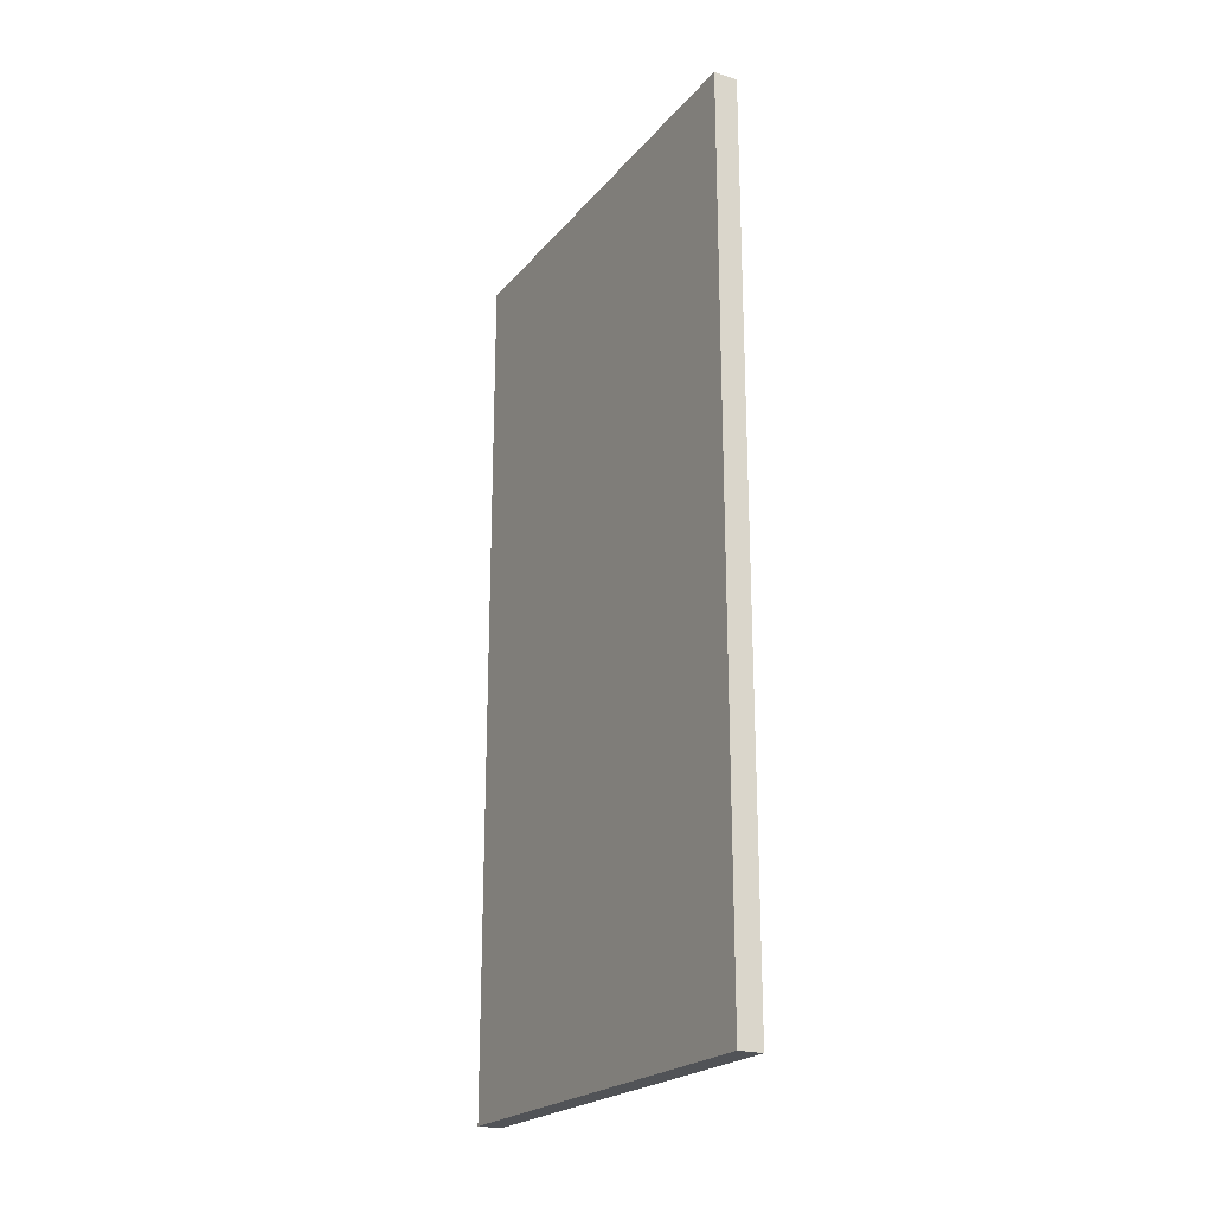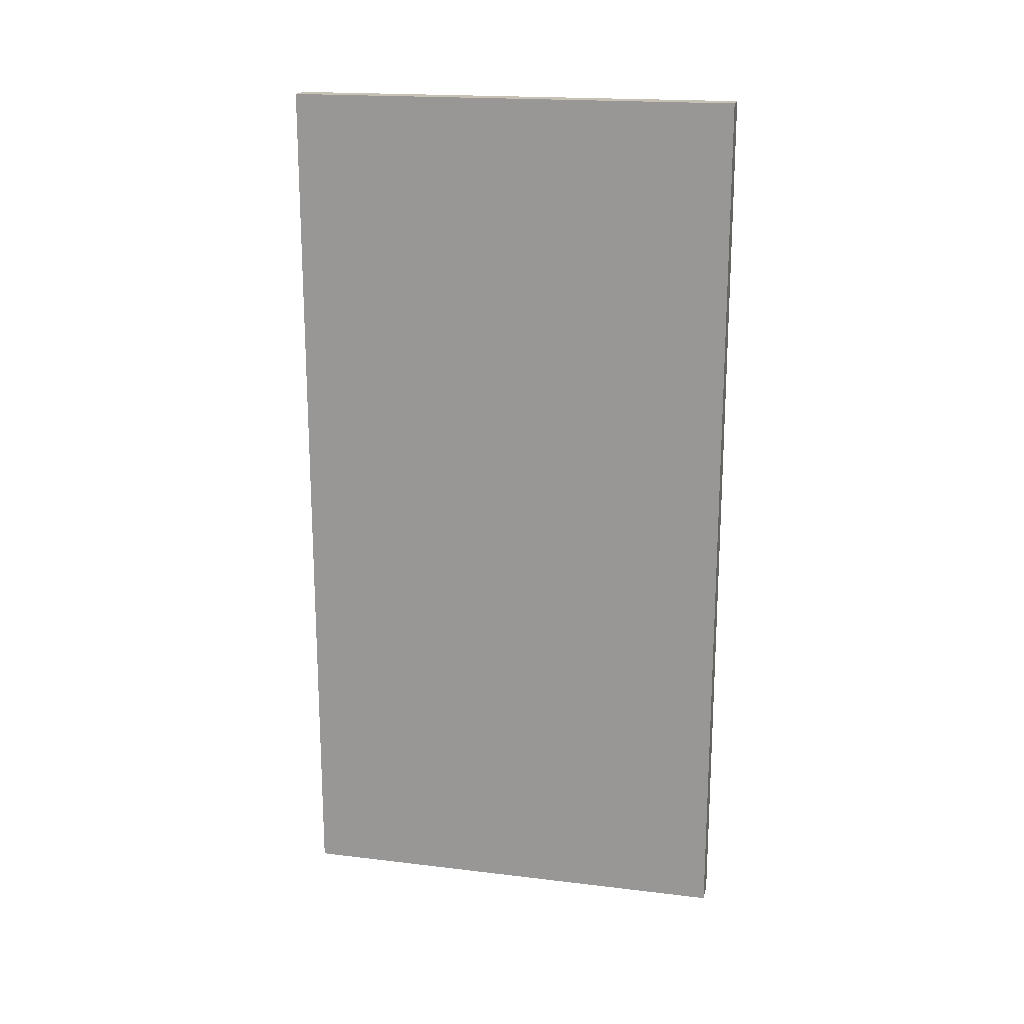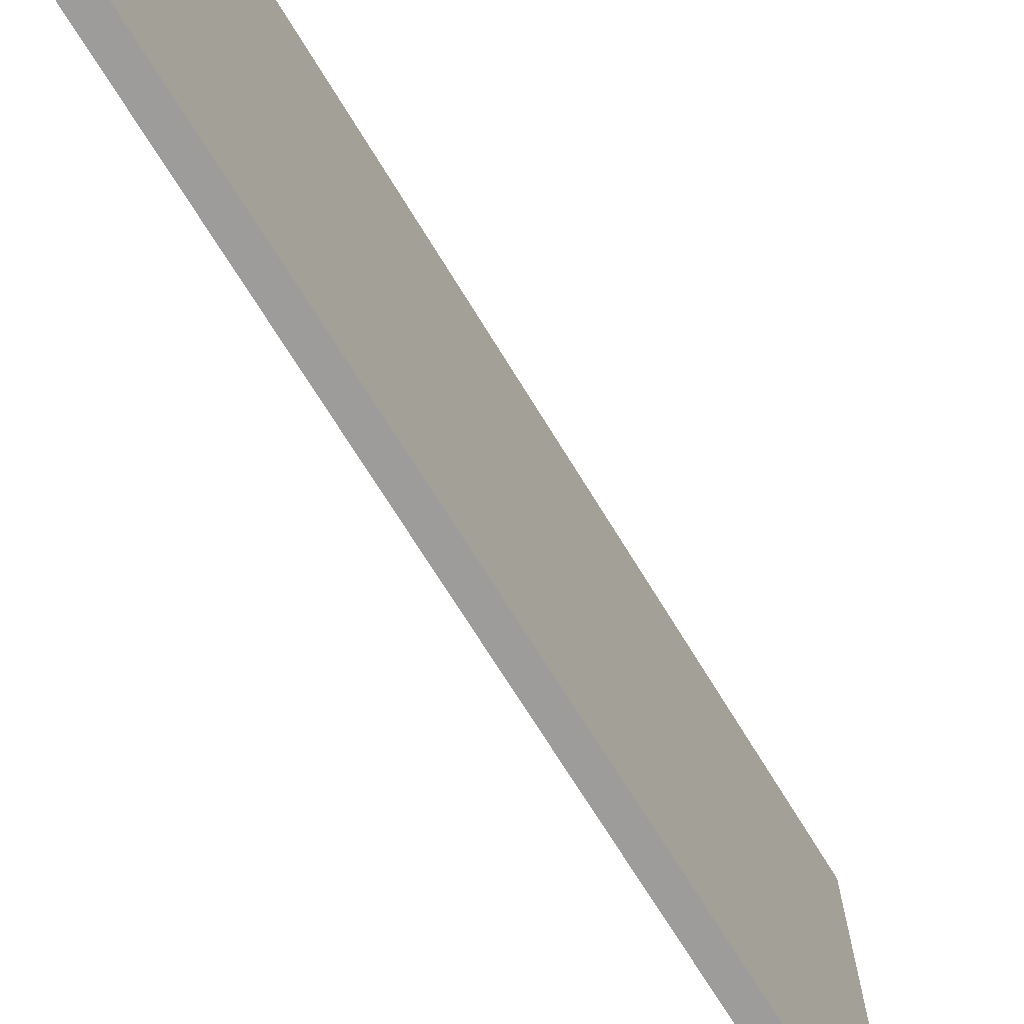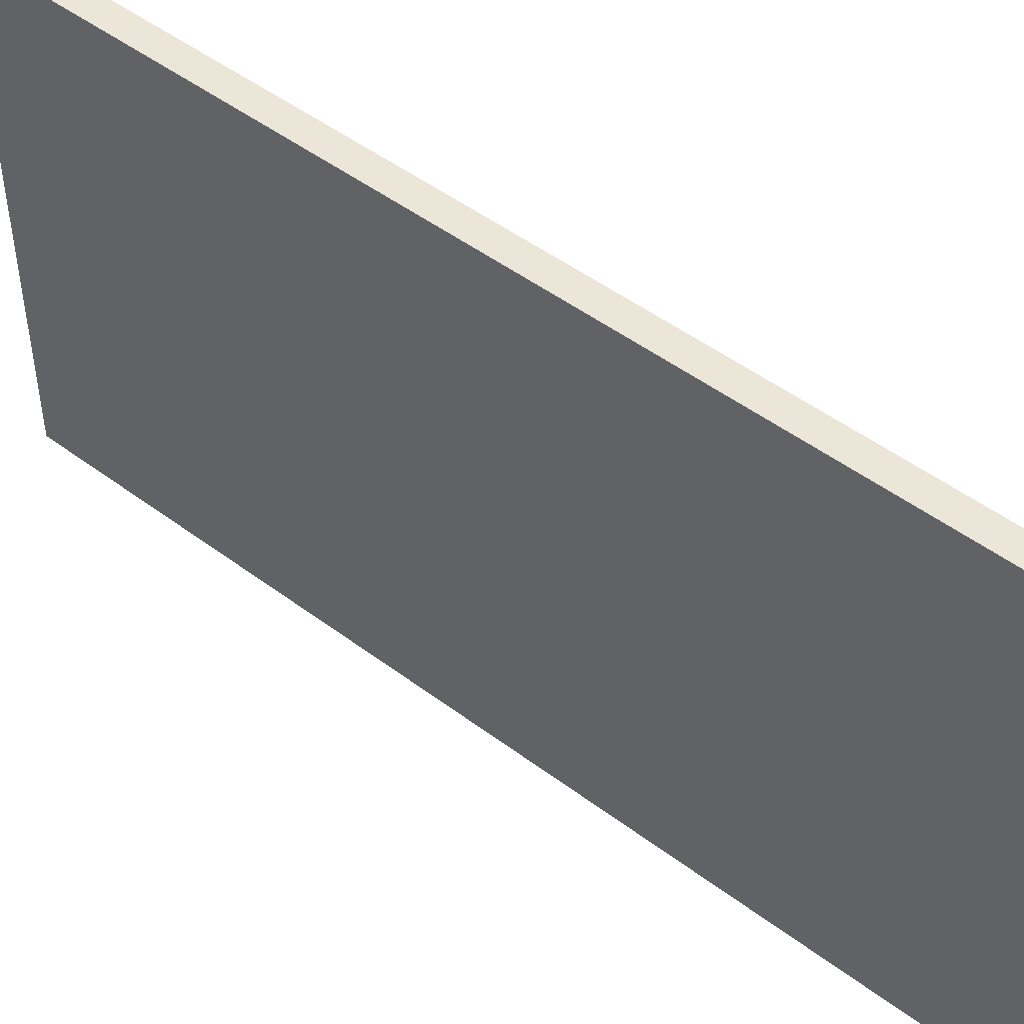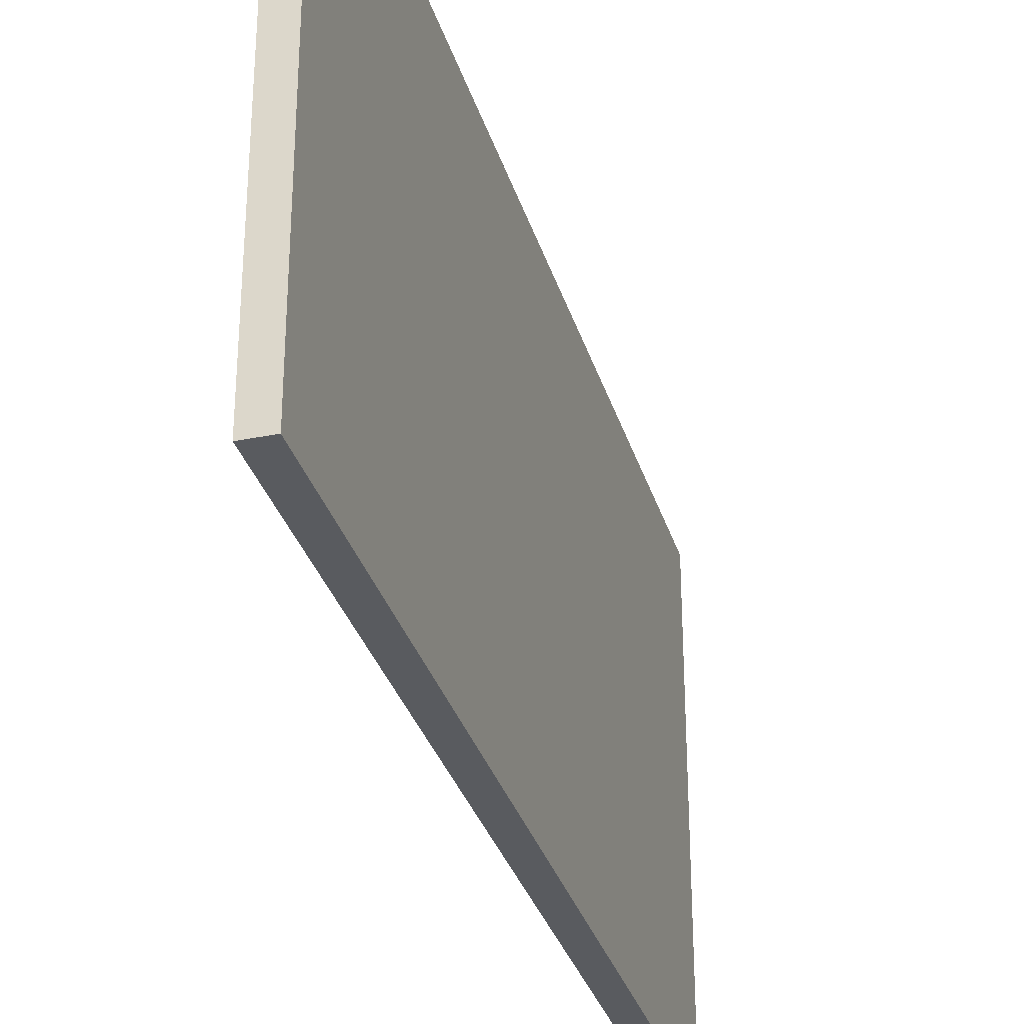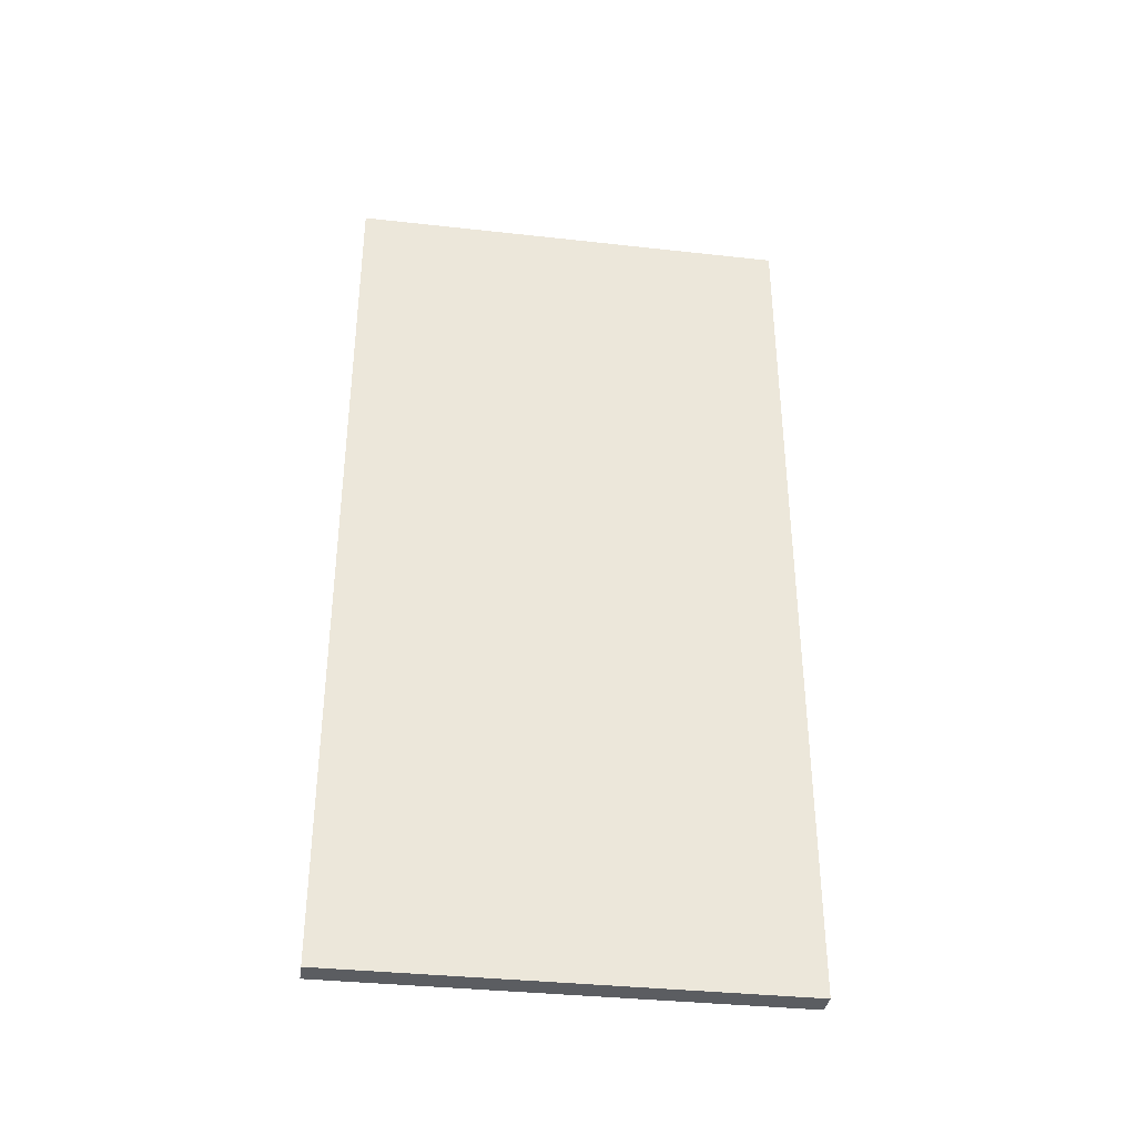
<metadata>
{"format":"obj","ext":"obj","renderer":"f3d","projection":"perspective","resolution":1024,"background":"white","views":[{"elev":-22.0,"azim":-28.7,"up":"+Y"},{"elev":18.5,"azim":-77.0,"up":"+Y"},{"elev":-70.0,"azim":-148.6,"up":"+Z"},{"elev":48.6,"azim":130.0,"up":"+Z"},{"elev":-32.2,"azim":15.8,"up":"+Z"},{"elev":-35.9,"azim":81.7,"up":"+Y"}]}
</metadata>
<code>
g fire_station_door_3
v 0.1255 0 -2.359
v 0.1255 0 -7.154e-08
v 0.1255 4.608 -0.0009259
v 0.1255 4.608 -2.359
v 0 0 -2.359
v 0 4.608 -2.359
v 0 4.608 -0.0009259
v 0 0 -7.154e-08
v 0 0 -2.359
v 0 0 -7.154e-08
v 0.1255 0 -7.154e-08
v 0.1255 0 -2.359
v 0 0 -7.154e-08
v 0 4.608 -0.0009259
v 0.1255 4.608 -0.0009259
v 0.1255 0 -7.154e-08
v 0 4.608 -0.0009259
v 0 4.608 -2.359
v 0.1255 4.608 -2.359
v 0.1255 4.608 -0.0009259
v 0 4.608 -2.359
v 0 0 -2.359
v 0.1255 0 -2.359
v 0.1255 4.608 -2.359
f 3 2 1
f 4 3 1
f 7 6 5
f 8 7 5
f 11 10 9
f 12 11 9
f 15 14 13
f 16 15 13
f 19 18 17
f 20 19 17
f 23 22 21
f 24 23 21

</code>
